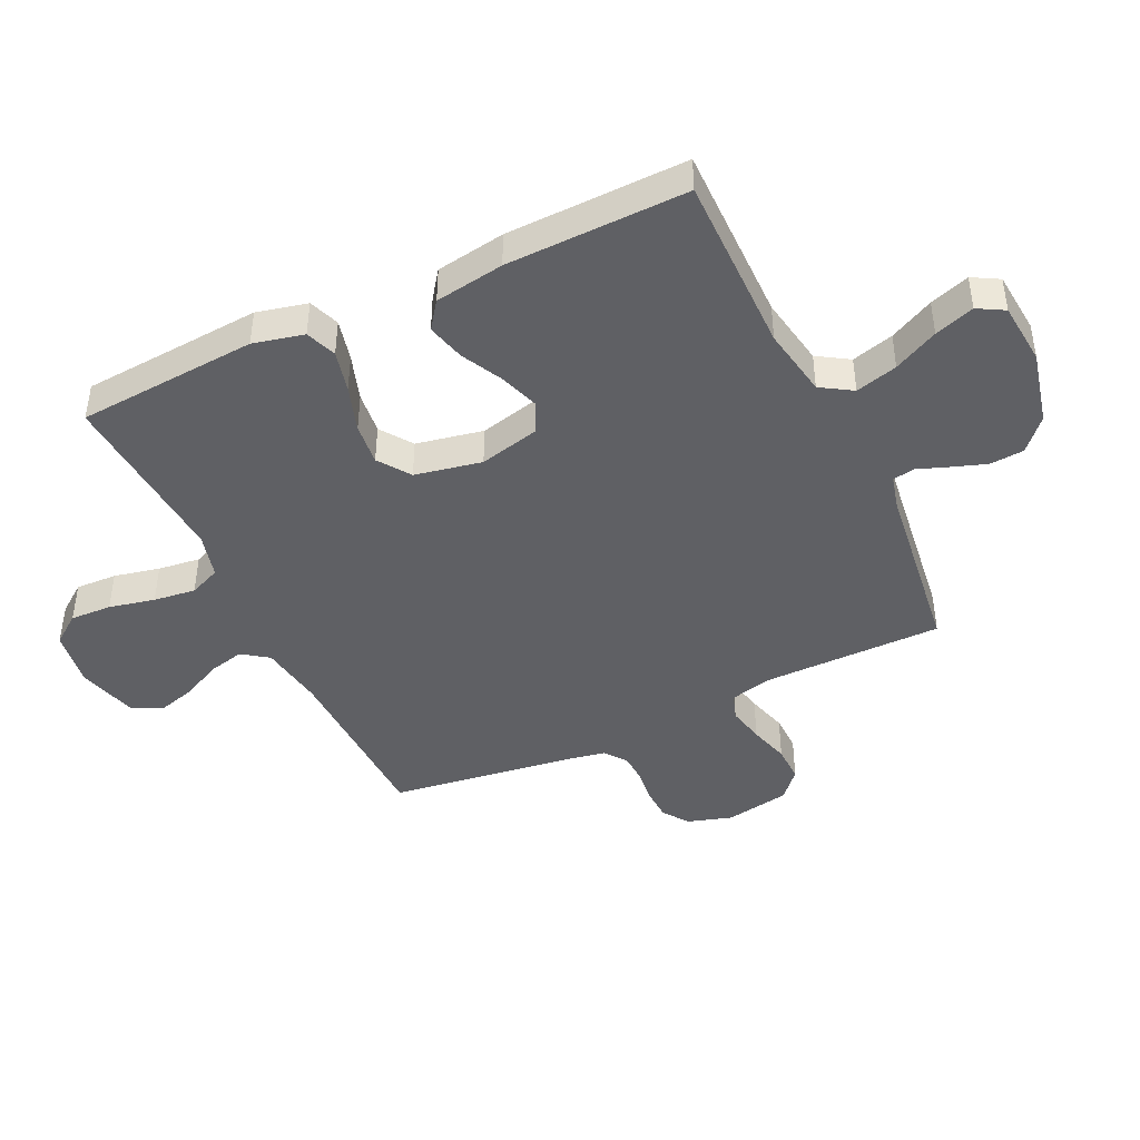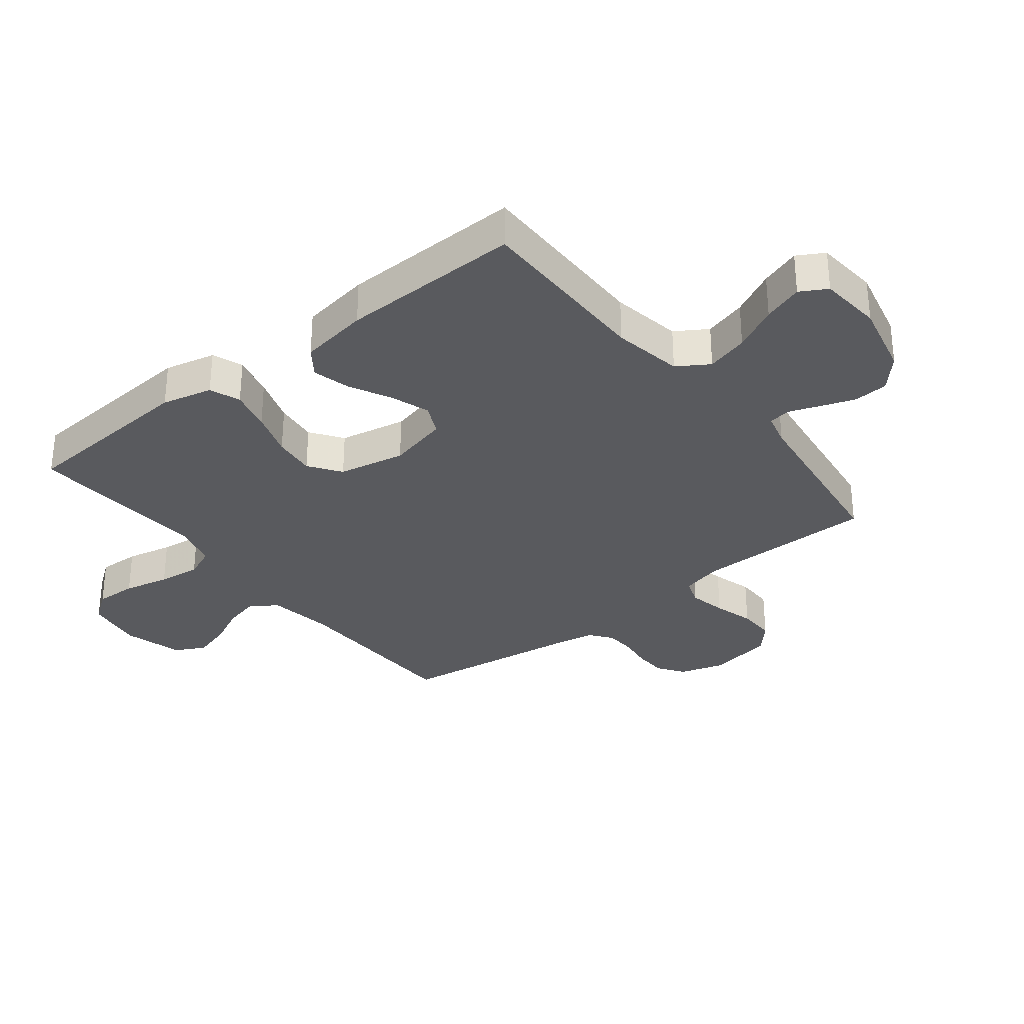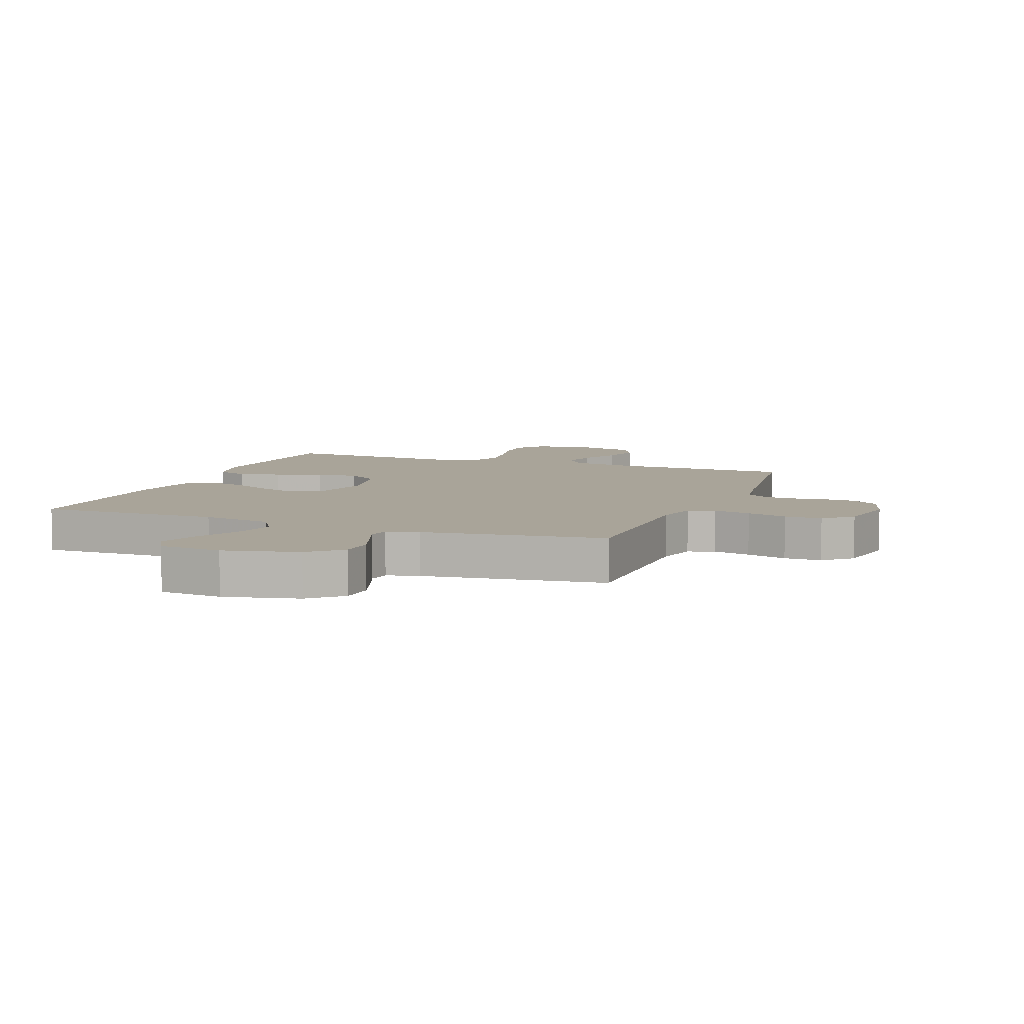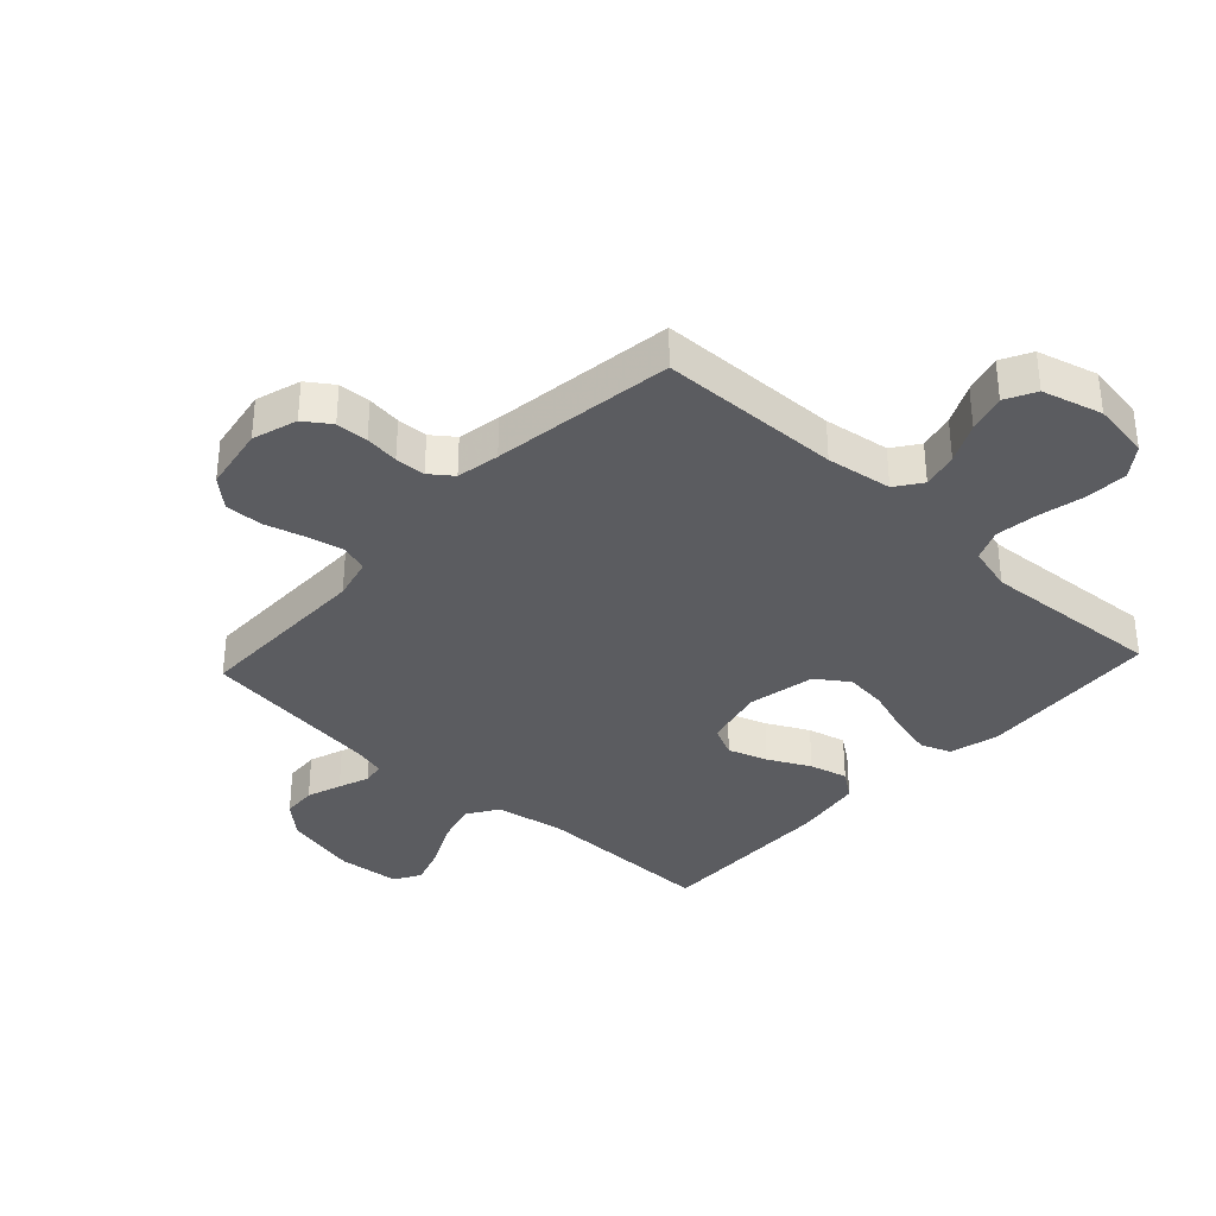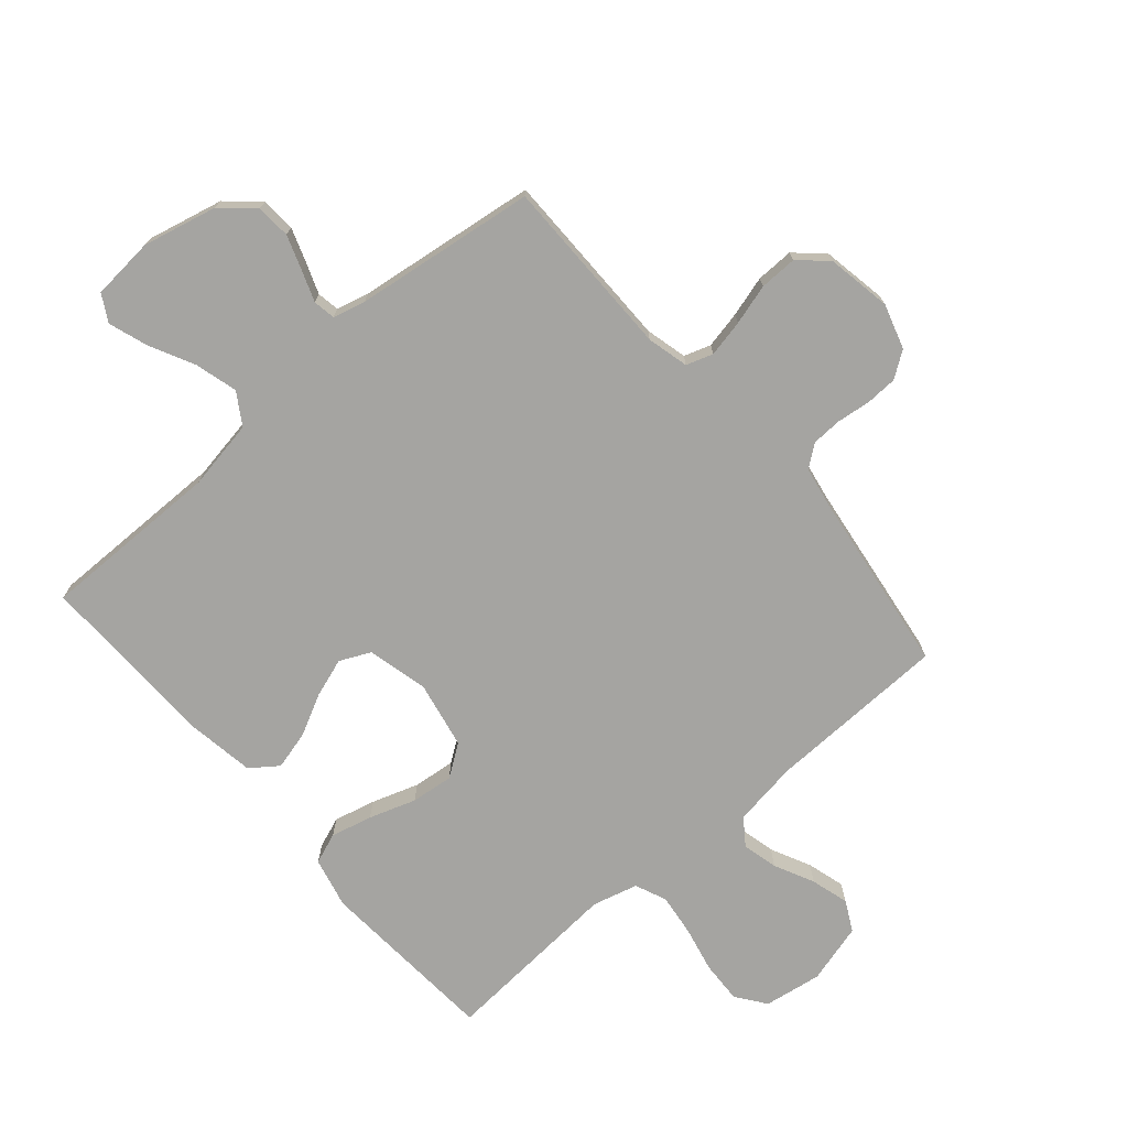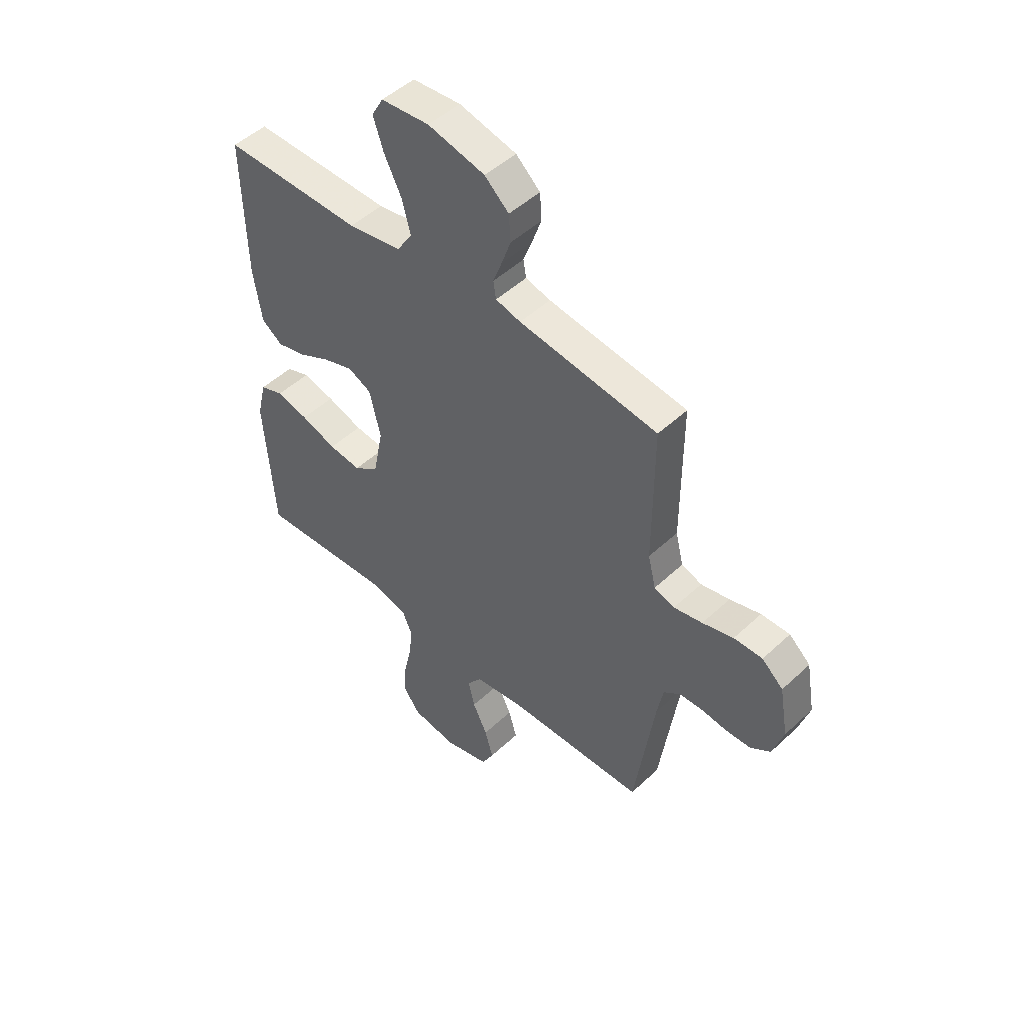
<metadata>
{"format":"obj","ext":"obj","renderer":"f3d","projection":"perspective","resolution":1024,"background":"white","views":[{"elev":-43.6,"azim":-64.5,"up":"+Y"},{"elev":-31.7,"azim":-51.6,"up":"+Y"},{"elev":7.3,"azim":21.0,"up":"+Y"},{"elev":-35.1,"azim":137.2,"up":"+Y"},{"elev":-73.3,"azim":40.9,"up":"+Y"},{"elev":49.1,"azim":44.1,"up":"+Z"}]}
</metadata>
<code>
v -0.5 0.07 -0.5
v -0.521 0.07 -0.2
v -0.501 0.07 -0.116
v -0.45 0.07 -0.097
v -0.381 0.07 -0.114
v -0.304 0.07 -0.14
v -0.234 0.07 -0.148
v -0.181 0.07 -0.111
v -0.159 0.07 0
v -0.183 0.07 0.101
v -0.234 0.07 0.125
v -0.299 0.07 0.103
v -0.368 0.07 0.068
v -0.431 0.07 0.052
v -0.476 0.07 0.085
v -0.494 0.07 0.2
v -0.5 0.07 0.5
v -0.2 0.07 0.497
v -0.084 0.07 0.517
v -0.051 0.07 0.569
v -0.07 0.07 0.639
v -0.107 0.07 0.713
v -0.129 0.07 0.779
v -0.104 0.07 0.823
v 0 0.07 0.832
v 0.123 0.07 0.803
v 0.175 0.07 0.756
v 0.179 0.07 0.699
v 0.159 0.07 0.642
v 0.14 0.07 0.591
v 0.146 0.07 0.554
v 0.2 0.07 0.54
v 0.5 0.07 0.5
v 0.5 0.07 0.2
v 0.517 0.07 0.131
v 0.561 0.07 0.116
v 0.623 0.07 0.129
v 0.69 0.07 0.148
v 0.752 0.07 0.149
v 0.798 0.07 0.108
v 0.817 0.07 0
v 0.794 0.07 -0.074
v 0.751 0.07 -0.104
v 0.698 0.07 -0.106
v 0.642 0.07 -0.099
v 0.592 0.07 -0.101
v 0.555 0.07 -0.129
v 0.542 0.07 -0.2
v 0.5 0.07 -0.5
v 0.2 0.07 -0.507
v 0.092 0.07 -0.523
v 0.061 0.07 -0.566
v 0.075 0.07 -0.625
v 0.107 0.07 -0.691
v 0.125 0.07 -0.754
v 0.099 0.07 -0.804
v 0 0.07 -0.831
v -0.096 0.07 -0.816
v -0.132 0.07 -0.767
v -0.129 0.07 -0.698
v -0.112 0.07 -0.622
v -0.103 0.07 -0.552
v -0.125 0.07 -0.5
v -0.2 0.07 -0.48
v -0.5 0 -0.5
v -0.521 0 -0.2
v -0.501 0 -0.116
v -0.45 0 -0.097
v -0.381 0 -0.114
v -0.304 0 -0.14
v -0.234 0 -0.148
v -0.181 0 -0.111
v -0.159 0 0
v -0.183 0 0.101
v -0.234 0 0.125
v -0.299 0 0.103
v -0.368 0 0.068
v -0.431 0 0.052
v -0.476 0 0.085
v -0.494 0 0.2
v -0.5 0 0.5
v -0.2 0 0.497
v -0.084 0 0.517
v -0.051 0 0.569
v -0.07 0 0.639
v -0.107 0 0.713
v -0.129 0 0.779
v -0.104 0 0.823
v 0 0 0.832
v 0.123 0 0.803
v 0.175 0 0.756
v 0.179 0 0.699
v 0.159 0 0.642
v 0.14 0 0.591
v 0.146 0 0.554
v 0.2 0 0.54
v 0.5 0 0.5
v 0.5 0 0.2
v 0.517 0 0.131
v 0.561 0 0.116
v 0.623 0 0.129
v 0.69 0 0.148
v 0.752 0 0.149
v 0.798 0 0.108
v 0.817 0 0
v 0.794 0 -0.074
v 0.751 0 -0.104
v 0.698 0 -0.106
v 0.642 0 -0.099
v 0.592 0 -0.101
v 0.555 0 -0.129
v 0.542 0 -0.2
v 0.5 0 -0.5
v 0.2 0 -0.507
v 0.092 0 -0.523
v 0.061 0 -0.566
v 0.075 0 -0.625
v 0.107 0 -0.691
v 0.125 0 -0.754
v 0.099 0 -0.804
v 0 0 -0.831
v -0.096 0 -0.816
v -0.132 0 -0.767
v -0.129 0 -0.698
v -0.112 0 -0.622
v -0.103 0 -0.552
v -0.125 0 -0.5
v -0.2 0 -0.48
f 58 59 60 61
f 58 61 62
f 57 58 62
f 56 57 62
f 53 54 55 56
f 52 53 56 62
f 51 52 62 63
f 48 49 50
f 47 48 50 51
f 42 43 44 45
f 42 45 46
f 41 42 46
f 40 41 46
f 37 38 39 40
f 36 37 40 46
f 35 36 46 47
f 32 33 34
f 31 32 34 35
f 27 28 29 30
f 25 26 27 30
f 25 30 31
f 24 25 31
f 21 22 23 24
f 20 21 24 31
f 19 20 31 35
f 15 16 17 18
f 12 13 14 15
f 11 12 15 18
f 10 11 18 19
f 3 4 5 6
f 1 2 3 6
f 64 1 6 7
f 63 64 7 8
f 51 63 8 9
f 19 35 47 51
f 9 10 19 51
f 125 124 123 122
f 126 125 122
f 126 122 121
f 126 121 120
f 120 119 118 117
f 126 120 117 116
f 127 126 116 115
f 114 113 112
f 115 114 112 111
f 109 108 107 106
f 110 109 106
f 110 106 105
f 110 105 104
f 104 103 102 101
f 110 104 101 100
f 111 110 100 99
f 98 97 96
f 99 98 96 95
f 94 93 92 91
f 94 91 90 89
f 95 94 89
f 95 89 88
f 88 87 86 85
f 95 88 85 84
f 99 95 84 83
f 82 81 80 79
f 79 78 77 76
f 82 79 76 75
f 83 82 75 74
f 70 69 68 67
f 70 67 66 65
f 71 70 65 128
f 72 71 128 127
f 73 72 127 115
f 115 111 99 83
f 115 83 74 73
f 1 65 66 2
f 2 66 67 3
f 3 67 68 4
f 4 68 69 5
f 5 69 70 6
f 6 70 71 7
f 7 71 72 8
f 8 72 73 9
f 9 73 74 10
f 10 74 75 11
f 11 75 76 12
f 12 76 77 13
f 13 77 78 14
f 14 78 79 15
f 15 79 80 16
f 16 80 81 17
f 17 81 82 18
f 18 82 83 19
f 19 83 84 20
f 20 84 85 21
f 21 85 86 22
f 22 86 87 23
f 23 87 88 24
f 24 88 89 25
f 25 89 90 26
f 26 90 91 27
f 27 91 92 28
f 28 92 93 29
f 29 93 94 30
f 30 94 95 31
f 31 95 96 32
f 32 96 97 33
f 33 97 98 34
f 34 98 99 35
f 35 99 100 36
f 36 100 101 37
f 37 101 102 38
f 38 102 103 39
f 39 103 104 40
f 40 104 105 41
f 41 105 106 42
f 42 106 107 43
f 43 107 108 44
f 44 108 109 45
f 45 109 110 46
f 46 110 111 47
f 47 111 112 48
f 48 112 113 49
f 49 113 114 50
f 50 114 115 51
f 51 115 116 52
f 52 116 117 53
f 53 117 118 54
f 54 118 119 55
f 55 119 120 56
f 56 120 121 57
f 57 121 122 58
f 58 122 123 59
f 59 123 124 60
f 60 124 125 61
f 61 125 126 62
f 62 126 127 63
f 63 127 128 64
f 64 128 65 1

</code>
